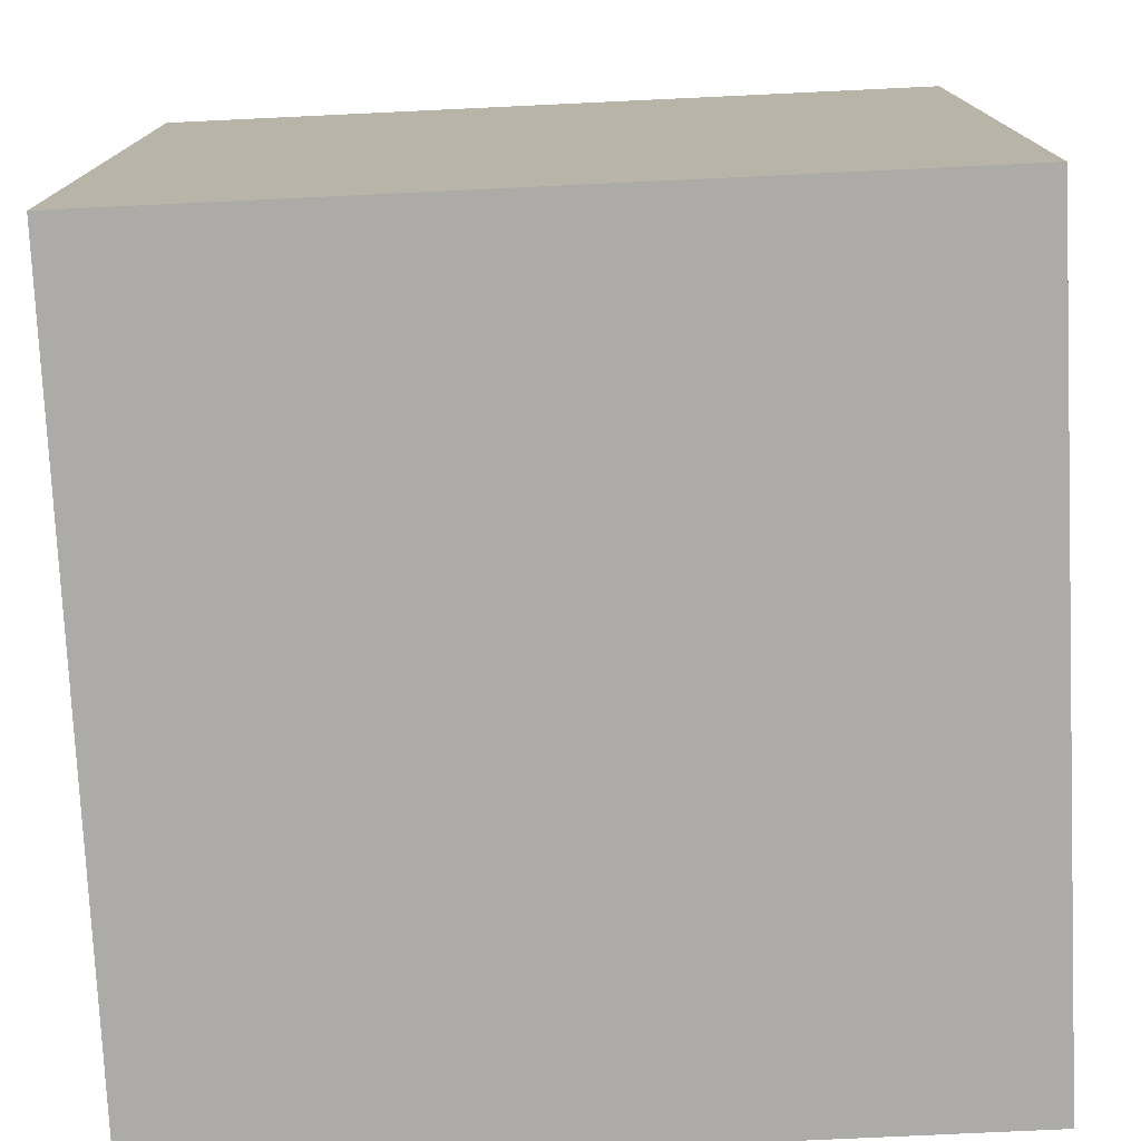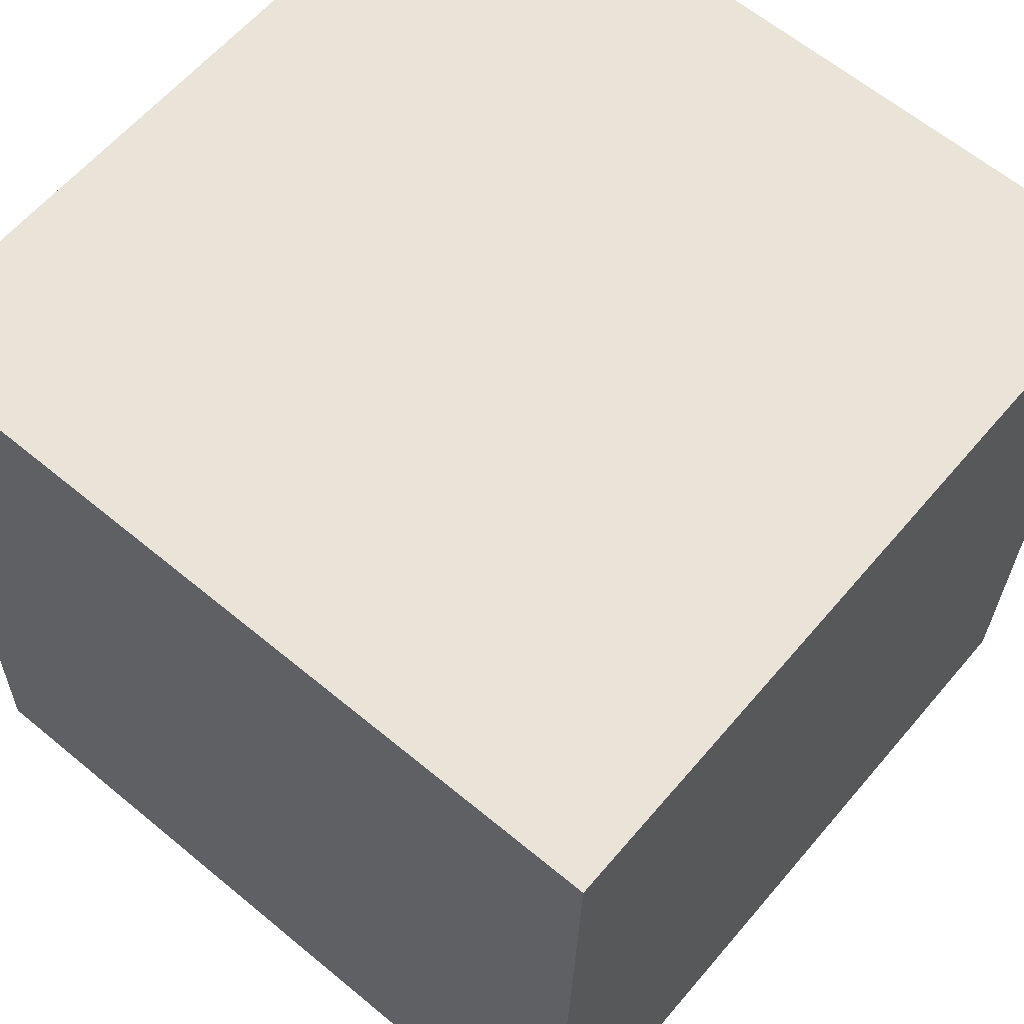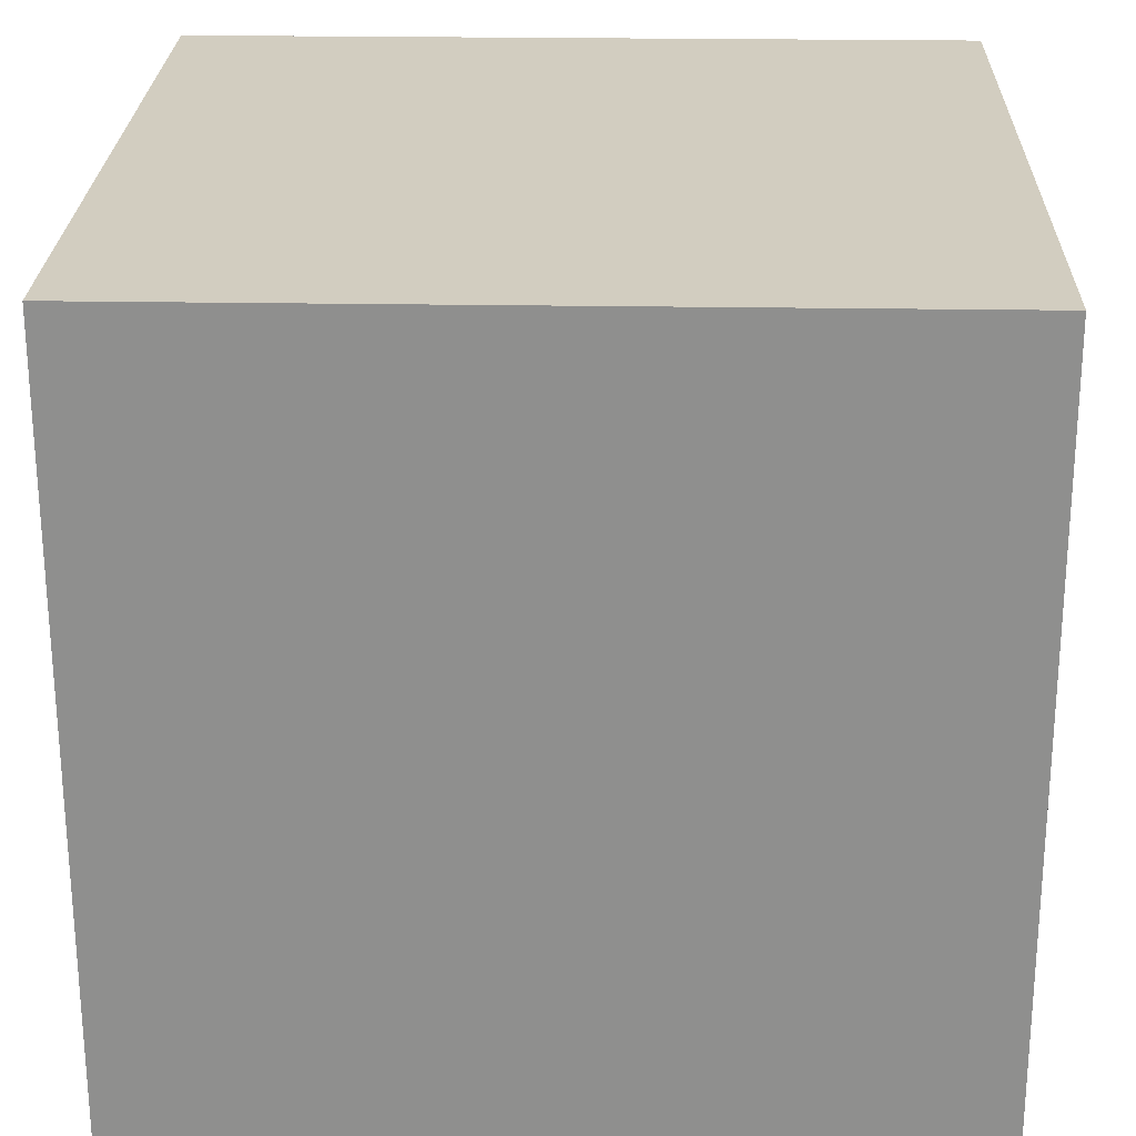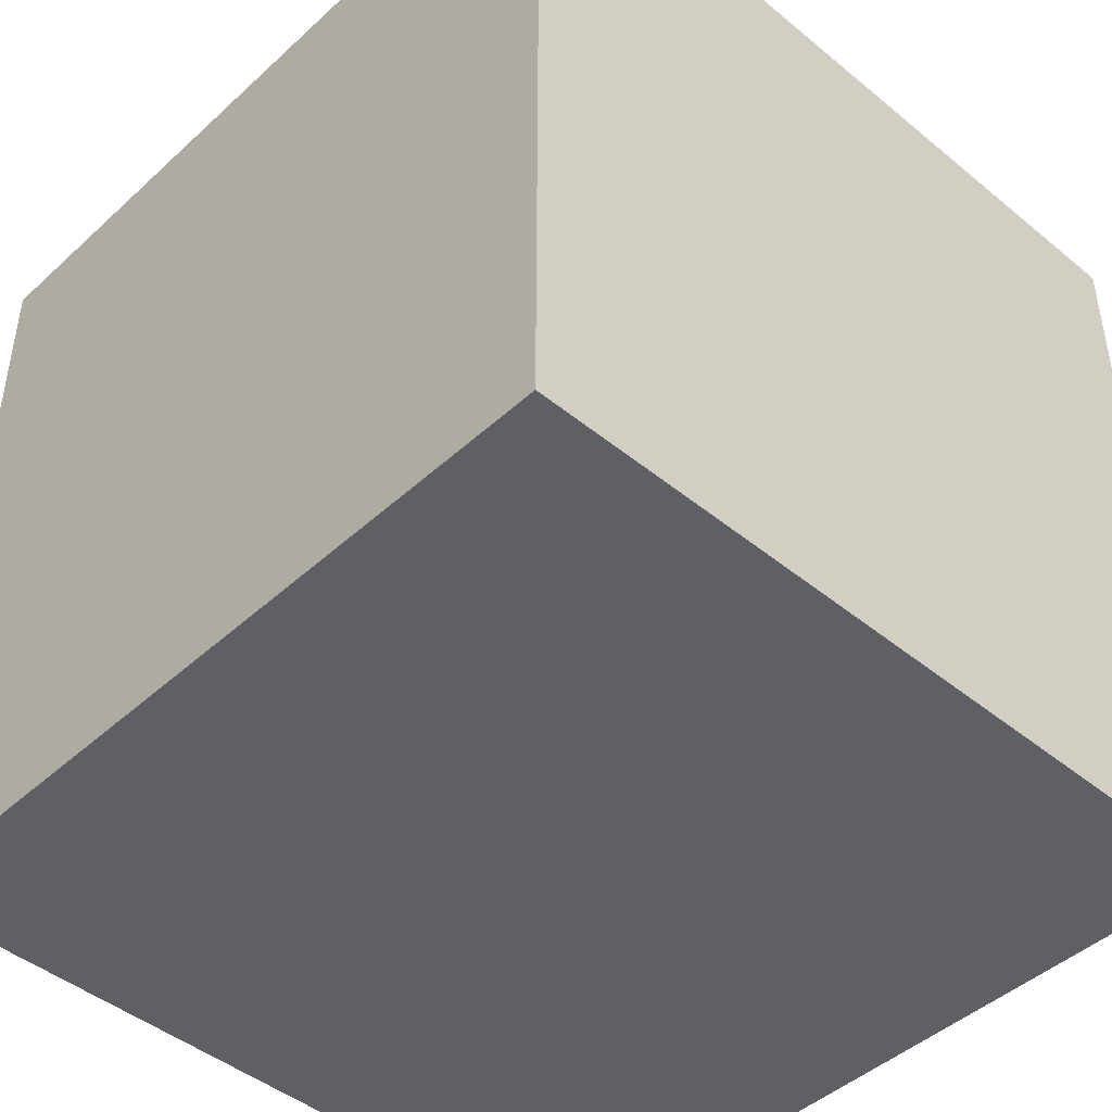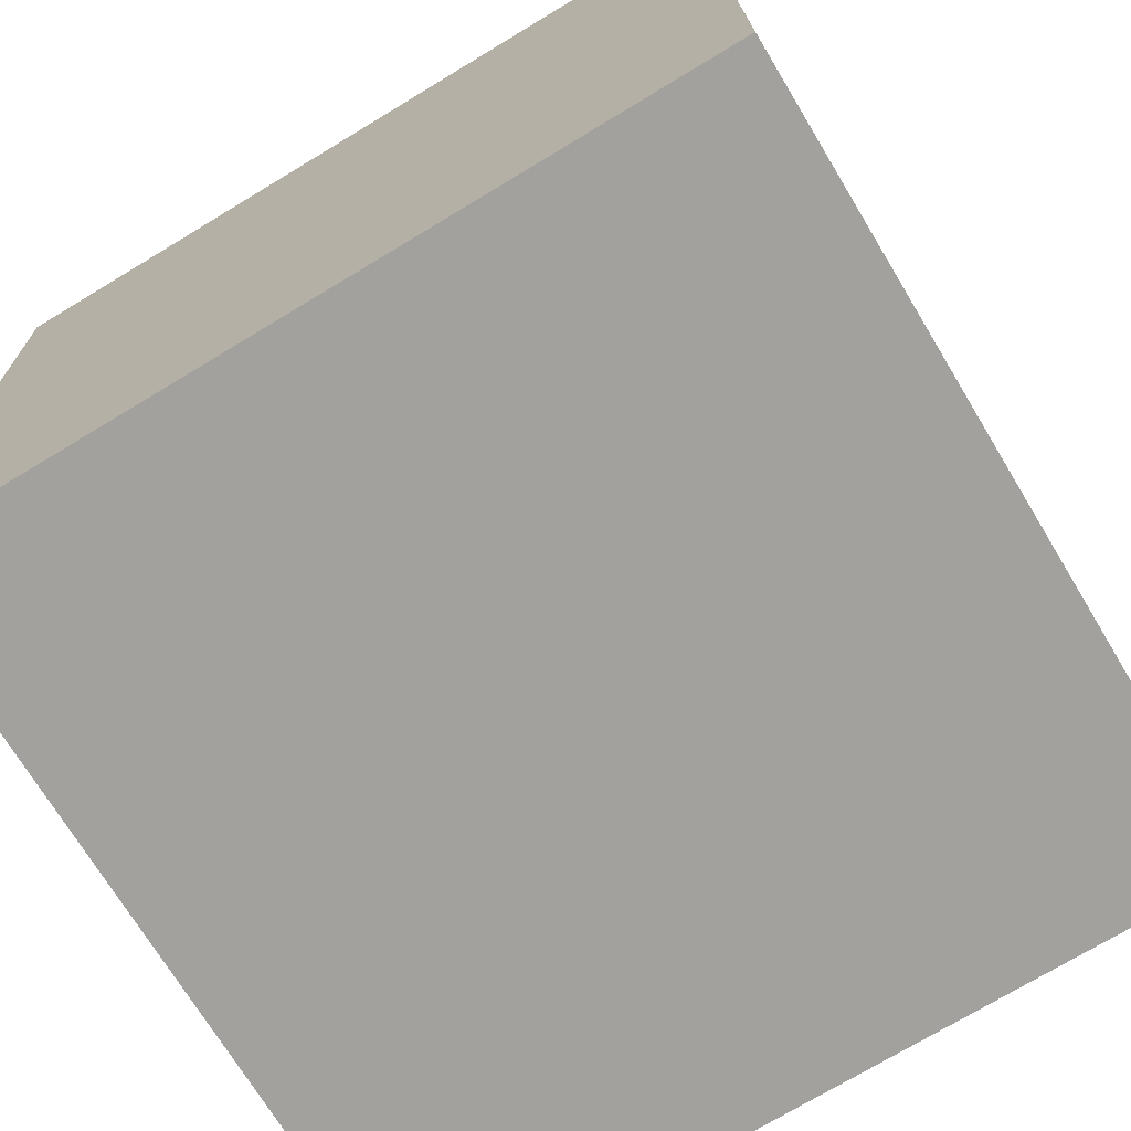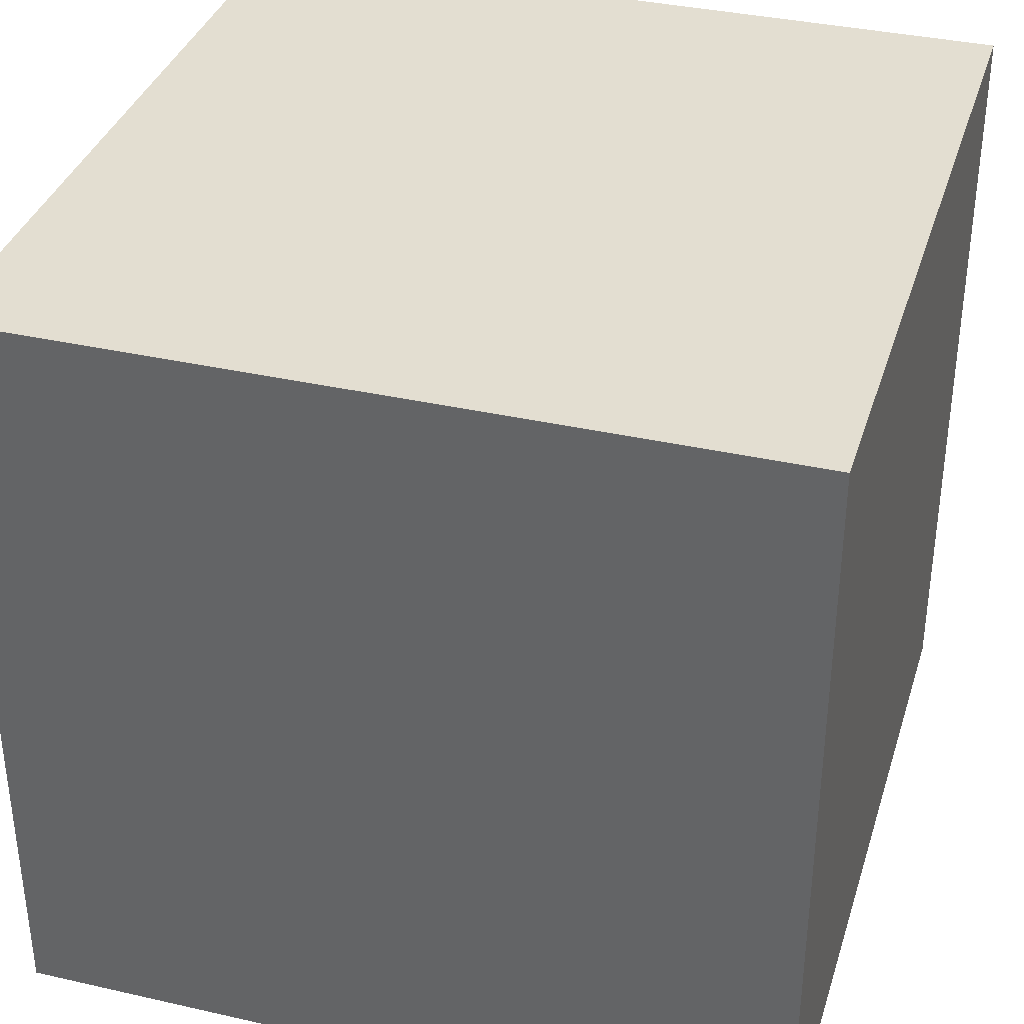
<metadata>
{"format":"obj","ext":"obj","renderer":"f3d","projection":"perspective","resolution":1024,"background":"white","views":[{"elev":-76.5,"azim":-85.6,"up":"+Z"},{"elev":62.8,"azim":130.0,"up":"+Y"},{"elev":22.9,"azim":-88.3,"up":"+Y"},{"elev":-45.2,"azim":48.2,"up":"+Z"},{"elev":-73.5,"azim":-58.9,"up":"+Y"},{"elev":36.0,"azim":-161.7,"up":"+Z"}]}
</metadata>
<code>
o Cube
v -1.029 0.9698 -1
v -1.029 0.9698 1
v 0.9698 1.029 1
v 0.9698 1.029 -1
v -0.9698 -1.029 -1
v -0.9698 -1.029 1
v 1.029 -0.9698 1
v 1.029 -0.9698 -1
f 1 2 4
f 5 8 7
f 1 5 2
f 2 6 7
f 3 7 8
f 5 1 8
f 2 3 4
f 6 5 7
f 5 6 2
f 3 2 7
f 4 3 8
f 1 4 8

</code>
